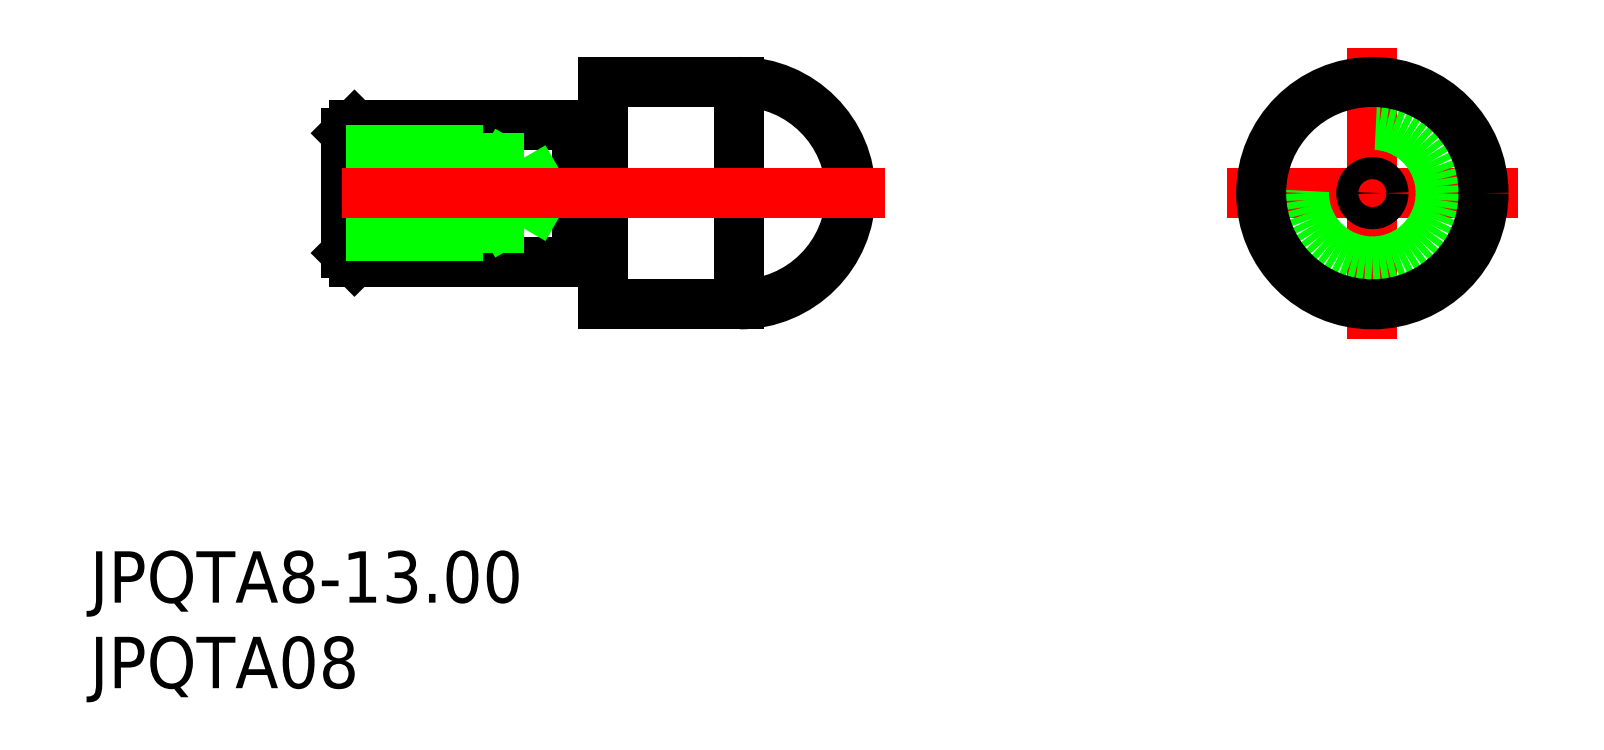
<metadata>
{"format":"dxf","ext":"dxf","renderer":"ezdxf+matplotlib","layout":"modelspace","background":"white","min_lineweight":24,"dpi":150}
</metadata>
<code>
0
SECTION
2
ENTITIES
0
TEXT
8
0
10
-74.97
20
-23.94
30
0
40
3
1
JPQTA8-13
0
TEXT
8
0
10
-74.97
20
-28.94
30
0
40
3
1
JPQTA08
0
LINE
8
0
10
-30.53
20
0.65
30
0
11
-31.66
21
0
31
0
0
LINE
8
0
10
-30.53
20
-0.65
30
0
11
-31.66
21
0
31
0
0
LINE
8
CENTER
10
8.5
20
0
30
0
11
-8.5
21
0
31
0
0
LINE
8
CENTER
10
0
20
-8.5
30
0
11
0
21
8.5
31
0
0
LINE
8
0
10
-46.5
20
4
30
0
11
-59.5
21
4
31
0
0
LINE
8
0
10
-59.5
20
-4
30
0
11
-46.5
21
-4
31
0
0
LINE
8
0
10
-59.5
20
4
30
0
11
-59.5
21
-4
31
0
0
LINE
8
0
10
-60
20
3.5
30
0
11
-60
21
-3.5
31
0
0
LINE
8
0
10
-59.5
20
-4
30
0
11
-60
21
-3.5
31
0
0
LINE
8
0
10
-60
20
3.5
30
0
11
-59.5
21
4
31
0
0
LINE
8
0
10
-45
20
6.5
30
0
11
-45
21
-6.5
31
0
0
ARC
8
0
10
-37
20
-1.42e-14
30
0
40
6.5
50
270
51
90
0
LINE
8
0
10
-45
20
-6.5
30
0
11
-37
21
-6.5
31
0
0
LINE
8
0
10
-46.5
20
4
30
0
11
-46.5
21
-4
31
0
0
ARC
8
0
10
-46.4
20
-3.6
30
0
40
0.1
50
90
51
180
0
LINE
8
0
10
-46.4
20
-3.5
30
0
11
-45.1
21
-3.5
31
0
0
ARC
8
0
10
-45.1
20
-3.6
30
0
40
0.1
50
0
51
90
0
ARC
8
0
10
-46.4
20
3.6
30
0
40
0.1
50
180
51
270
0
LINE
8
0
10
-45.1
20
3.5
30
0
11
-46.4
21
3.5
31
0
0
ARC
8
0
10
-45.1
20
3.6
30
0
40
0.1
50
270
51
0
0
LINE
8
0
10
-37
20
6.5
30
0
11
-37
21
-6.5
31
0
0
LINE
8
0
10
-37
20
6.5
30
0
11
-45
21
6.5
31
0
0
CIRCLE
8
0
10
0
20
0
30
0
40
4
0
CIRCLE
8
0
10
0
20
0
30
0
40
0.65
0
LINE
8
0
10
-49.6
20
-2.067
30
0
11
-49.6
21
2.067
31
0
0
LINE
8
0
10
-49.6
20
2.067
30
0
11
-48.41
21
1.42e-14
31
0
0
LINE
8
0
10
-52
20
-2.5
30
0
11
-52
21
2.5
31
0
0
LINE
8
0
10
-60
20
-2.067
30
0
11
-49.6
21
-2.067
31
0
0
LINE
8
0
10
-60
20
-2.5
30
0
11
-52
21
-2.5
31
0
0
LINE
8
0
10
-49.6
20
-2.067
30
0
11
-48.41
21
1.42e-14
31
0
0
LINE
8
0
10
-52
20
-2.5
30
0
11
-51.25
21
-2.067
31
0
0
LINE
8
0
10
-60
20
2.5
30
0
11
-52
21
2.5
31
0
0
LINE
8
0
10
-60
20
2.067
30
0
11
-49.6
21
2.067
31
0
0
LINE
8
0
10
-52
20
2.5
30
0
11
-51.25
21
2.067
31
0
0
LINE
8
CENTER
10
-28.5
20
0
30
0
11
-62
21
0
31
0
0
CIRCLE
8
0
10
-1.42e-14
20
0
30
0
40
6.5
0
ENDSEC
0
EOF

</code>
